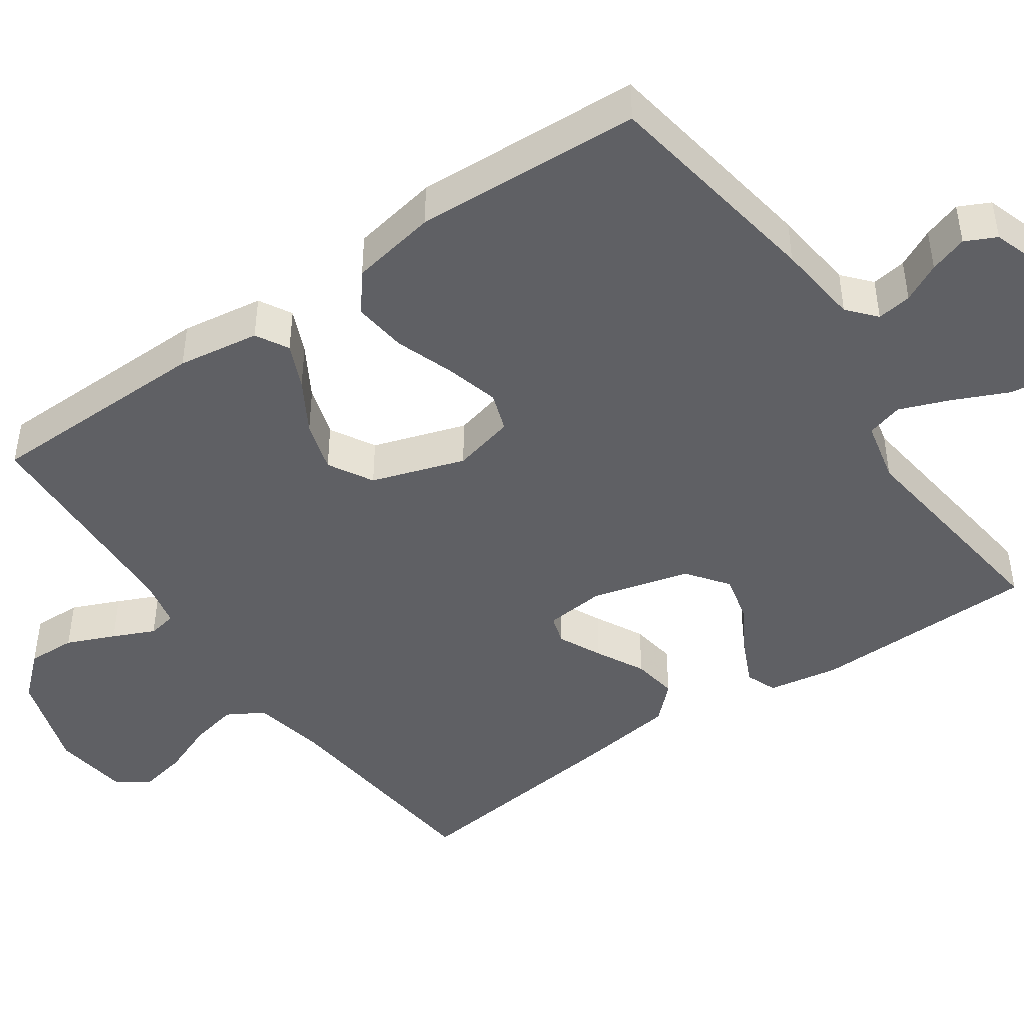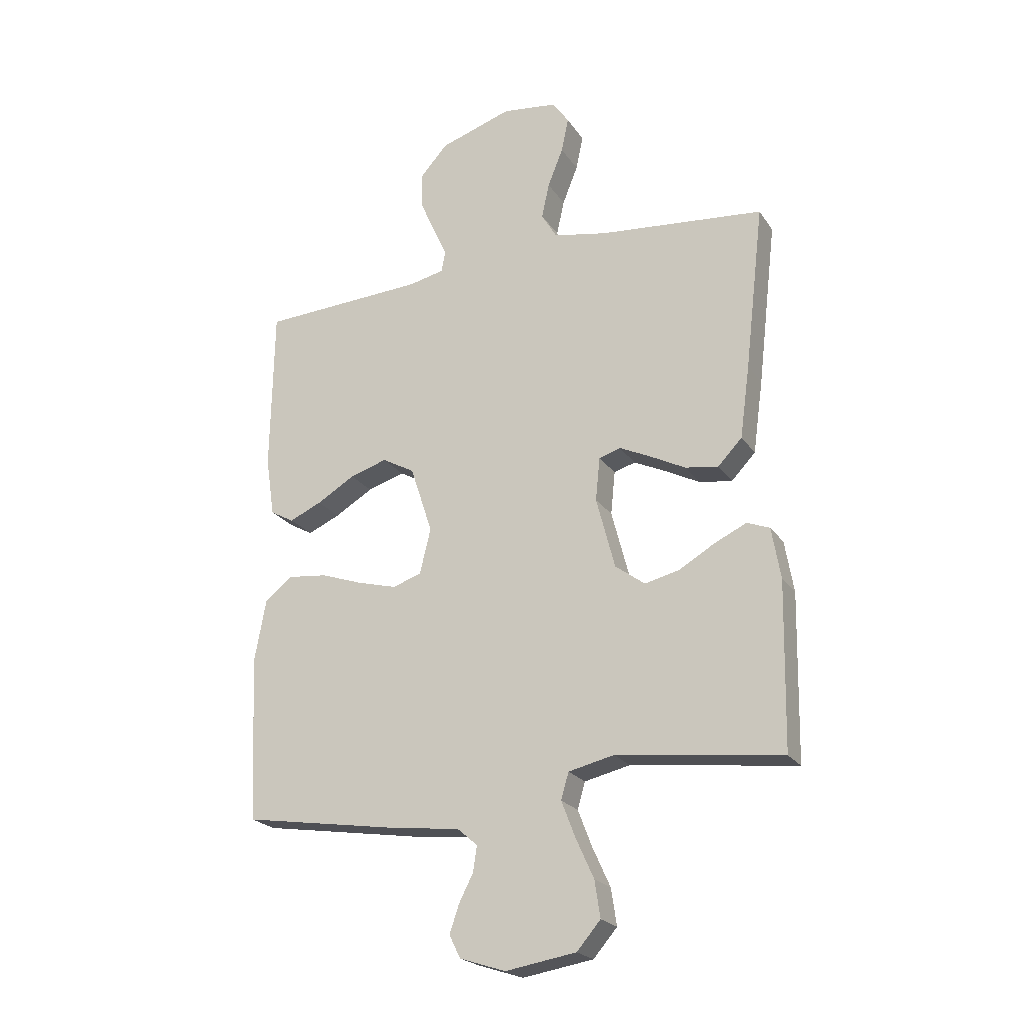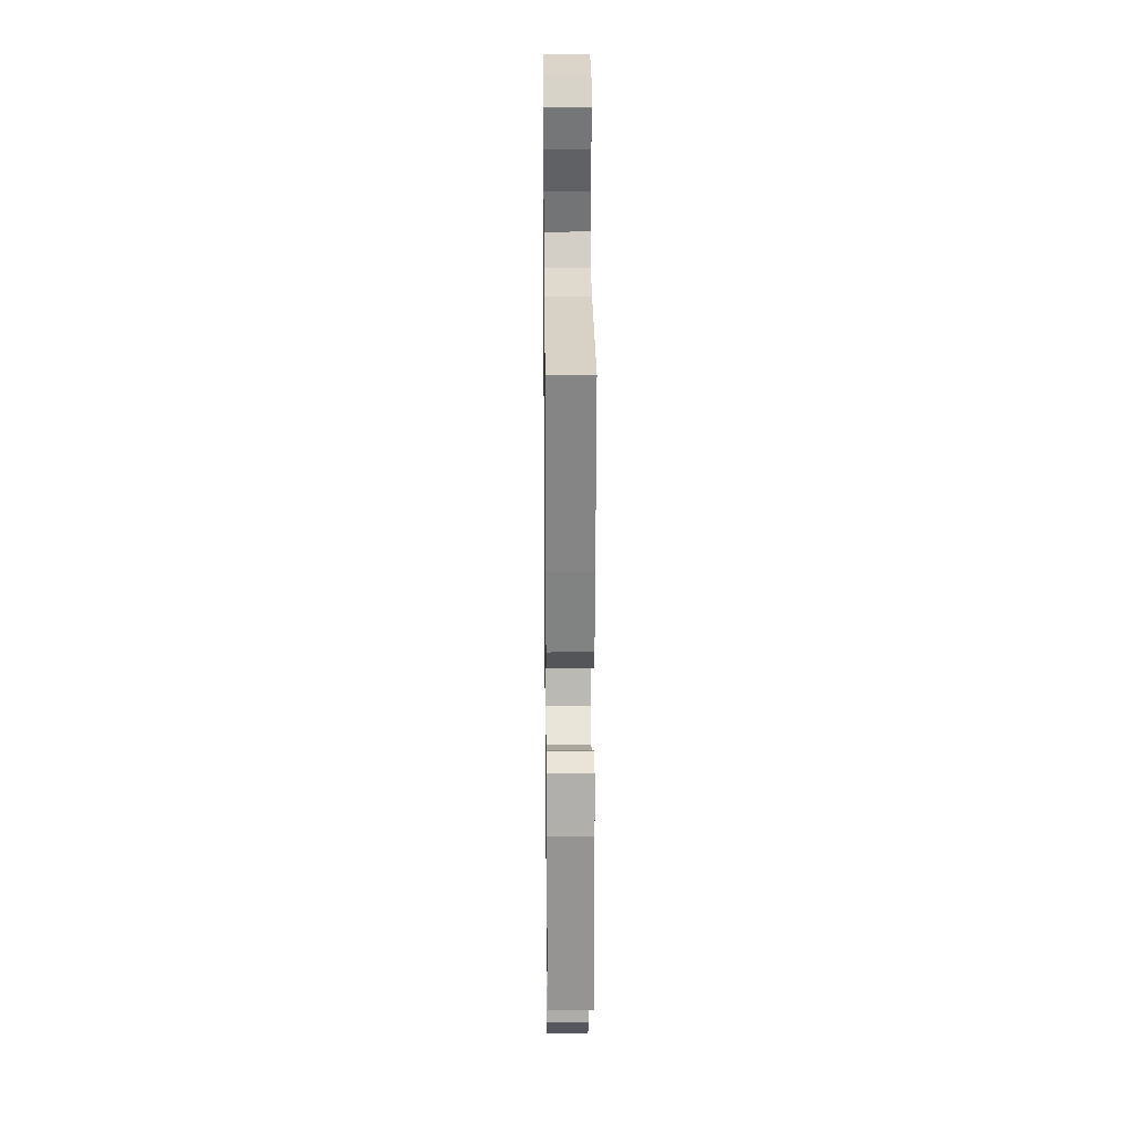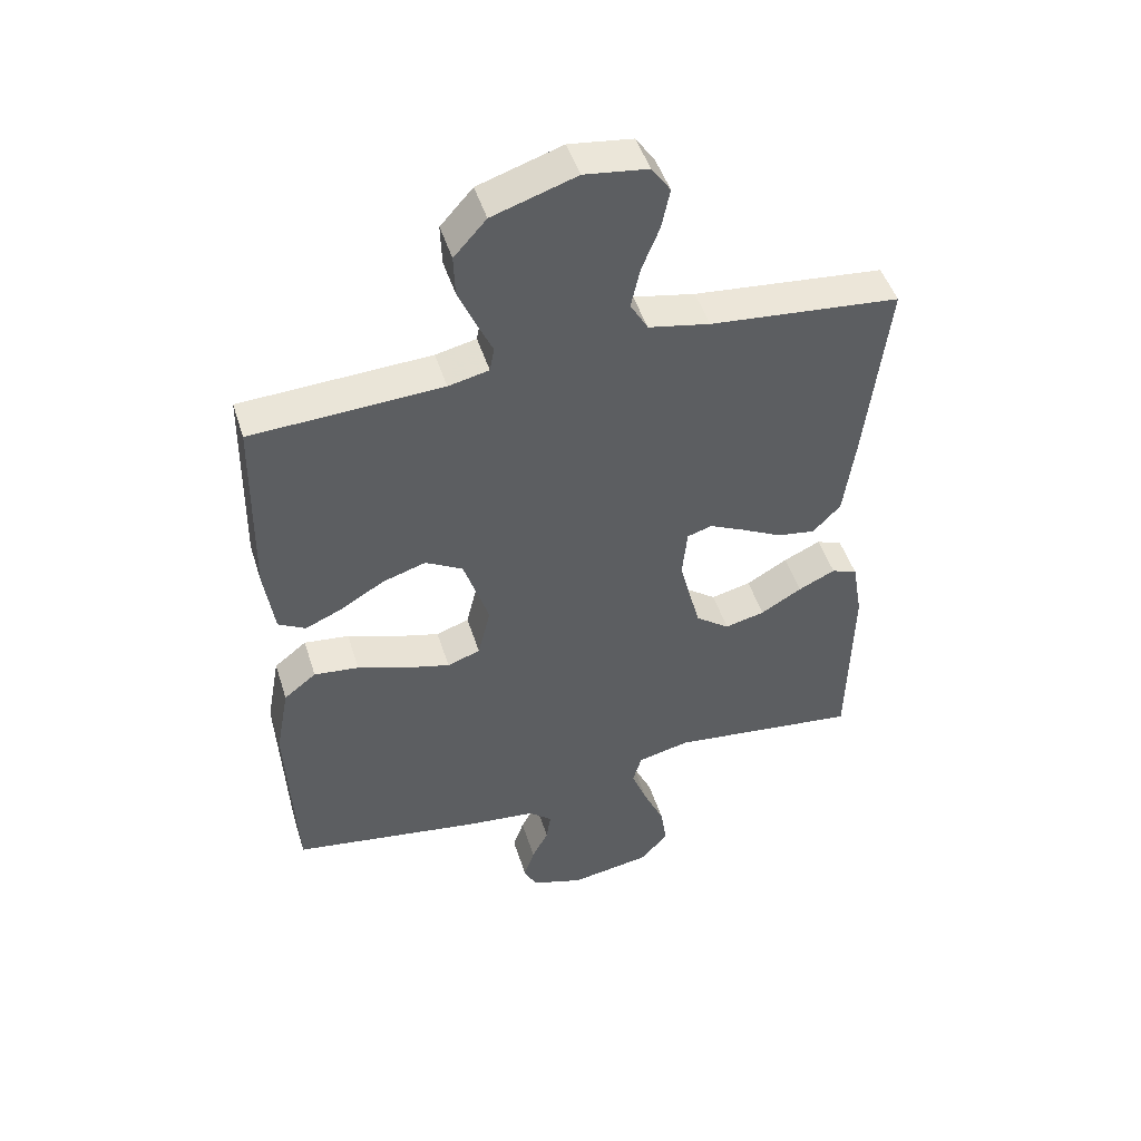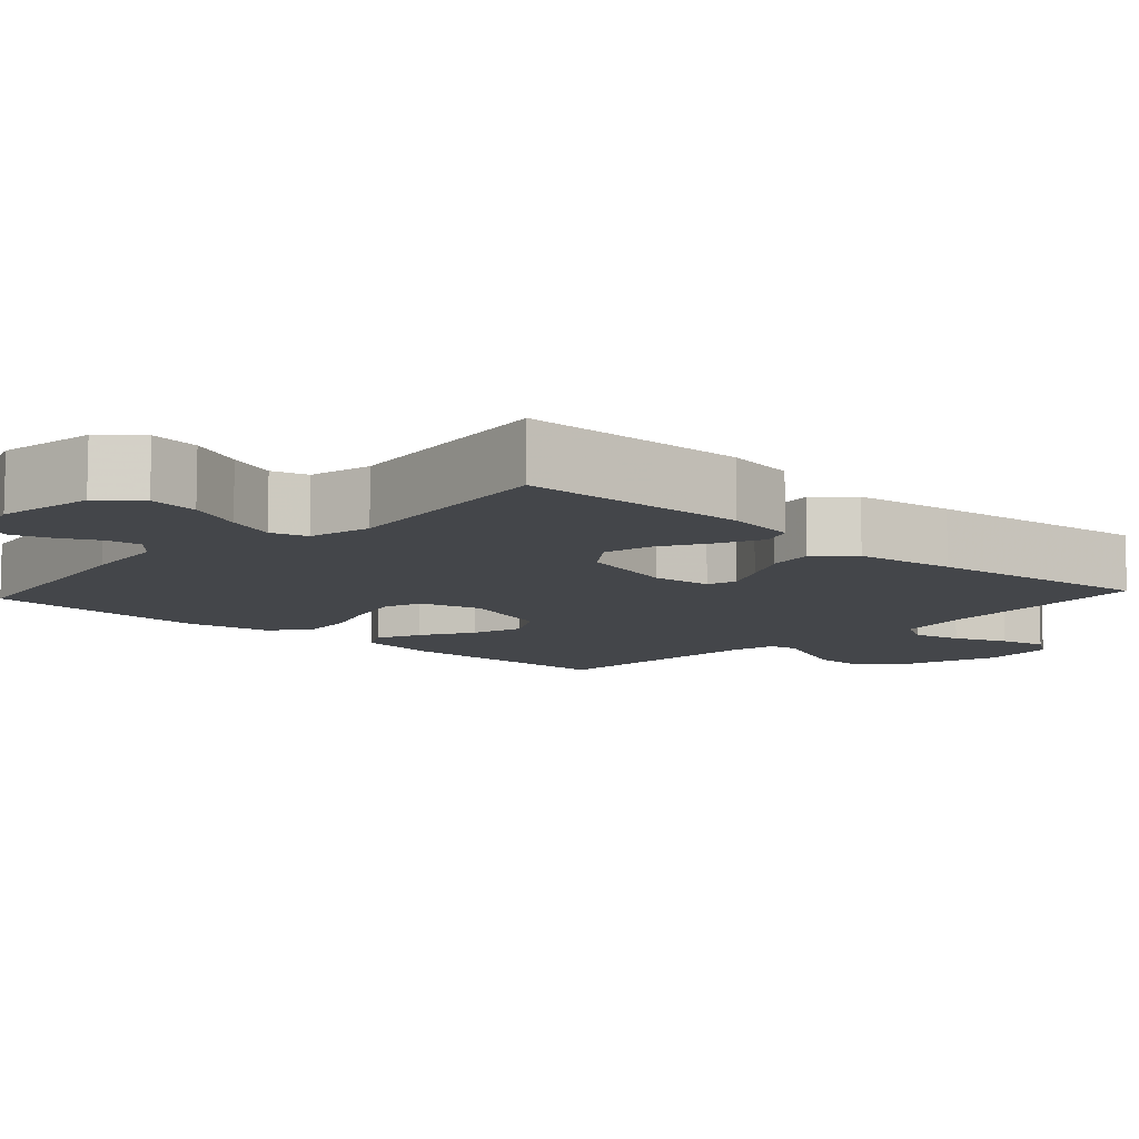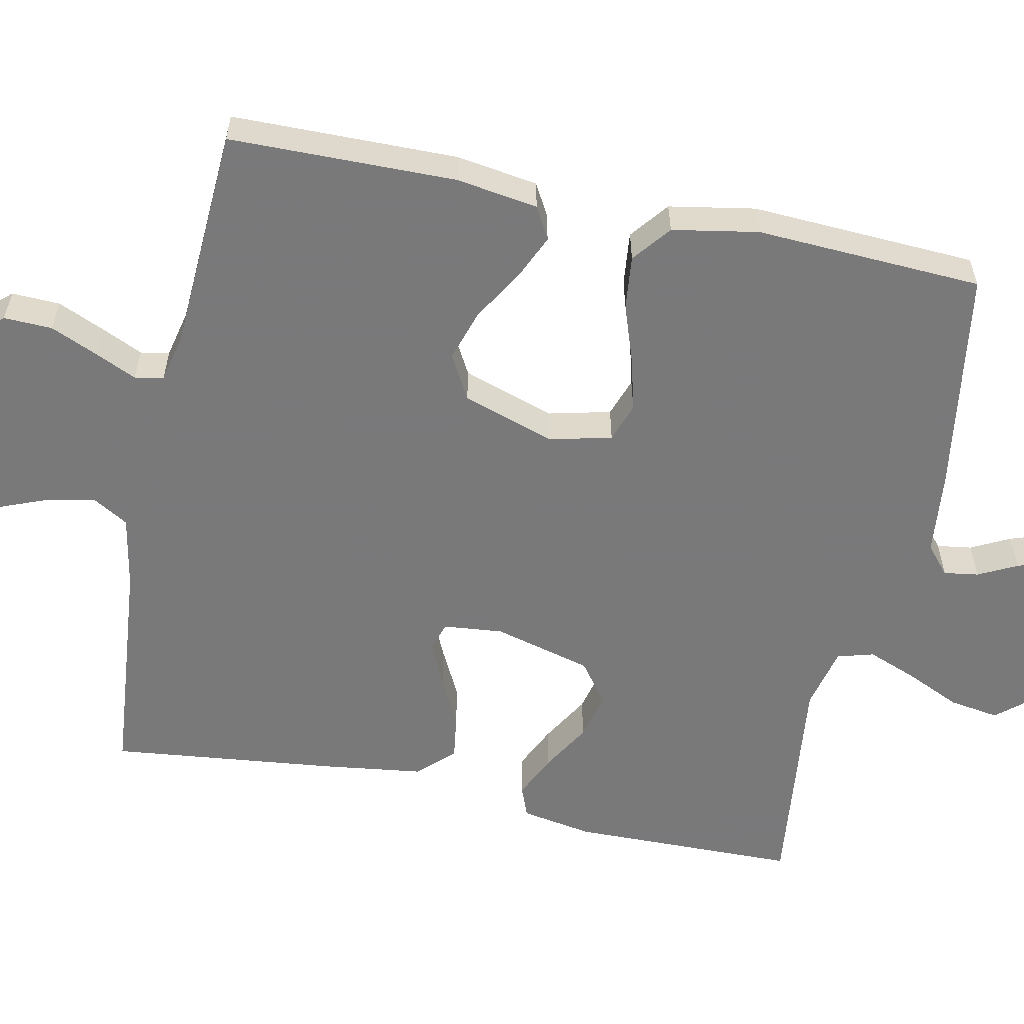
<metadata>
{"format":"obj","ext":"obj","renderer":"f3d","projection":"perspective","resolution":1024,"background":"white","views":[{"elev":-45.2,"azim":124.8,"up":"+Y"},{"elev":-22.3,"azim":-154.9,"up":"+Z"},{"elev":21.7,"azim":-90.7,"up":"+Z"},{"elev":47.7,"azim":162.8,"up":"+Z"},{"elev":-9.6,"azim":-132.5,"up":"+Y"},{"elev":-57.8,"azim":78.0,"up":"+Y"}]}
</metadata>
<code>
v 0.5 0.07 0.5
v 0.505 0.07 0.2
v 0.489 0.07 0.092
v 0.446 0.07 0.068
v 0.387 0.07 0.094
v 0.318 0.07 0.135
v 0.25 0.07 0.156
v 0.191 0.07 0.123
v 0.151 0.07 0
v 0.171 0.07 -0.082
v 0.223 0.07 -0.1
v 0.294 0.07 -0.081
v 0.371 0.07 -0.054
v 0.442 0.07 -0.046
v 0.493 0.07 -0.086
v 0.514 0.07 -0.2
v 0.5 0.07 -0.5
v 0.2 0.07 -0.547
v 0.09 0.07 -0.559
v 0.053 0.07 -0.591
v 0.06 0.07 -0.637
v 0.086 0.07 -0.688
v 0.103 0.07 -0.738
v 0.083 0.07 -0.779
v 0 0.07 -0.806
v -0.128 0.07 -0.785
v -0.171 0.07 -0.735
v -0.161 0.07 -0.669
v -0.128 0.07 -0.596
v -0.103 0.07 -0.531
v -0.117 0.07 -0.483
v -0.2 0.07 -0.464
v -0.5 0.07 -0.5
v -0.506 0.07 -0.2
v -0.49 0.07 -0.106
v -0.449 0.07 -0.09
v -0.391 0.07 -0.117
v -0.326 0.07 -0.155
v -0.263 0.07 -0.17
v -0.209 0.07 -0.13
v -0.175 0.07 0
v -0.183 0.07 0.079
v -0.222 0.07 0.091
v -0.279 0.07 0.064
v -0.343 0.07 0.031
v -0.403 0.07 0.022
v -0.447 0.07 0.068
v -0.465 0.07 0.2
v -0.5 0.07 0.5
v -0.2 0.07 0.529
v -0.103 0.07 0.548
v -0.075 0.07 0.596
v -0.089 0.07 0.66
v -0.117 0.07 0.73
v -0.13 0.07 0.793
v -0.1 0.07 0.836
v 0 0.07 0.849
v 0.132 0.07 0.806
v 0.183 0.07 0.749
v 0.181 0.07 0.685
v 0.154 0.07 0.622
v 0.129 0.07 0.567
v 0.136 0.07 0.529
v 0.2 0.07 0.515
v 0.5 0 0.5
v 0.505 0 0.2
v 0.489 0 0.092
v 0.446 0 0.068
v 0.387 0 0.094
v 0.318 0 0.135
v 0.25 0 0.156
v 0.191 0 0.123
v 0.151 0 0
v 0.171 0 -0.082
v 0.223 0 -0.1
v 0.294 0 -0.081
v 0.371 0 -0.054
v 0.442 0 -0.046
v 0.493 0 -0.086
v 0.514 0 -0.2
v 0.5 0 -0.5
v 0.2 0 -0.547
v 0.09 0 -0.559
v 0.053 0 -0.591
v 0.06 0 -0.637
v 0.086 0 -0.688
v 0.103 0 -0.738
v 0.083 0 -0.779
v 0 0 -0.806
v -0.128 0 -0.785
v -0.171 0 -0.735
v -0.161 0 -0.669
v -0.128 0 -0.596
v -0.103 0 -0.531
v -0.117 0 -0.483
v -0.2 0 -0.464
v -0.5 0 -0.5
v -0.506 0 -0.2
v -0.49 0 -0.106
v -0.449 0 -0.09
v -0.391 0 -0.117
v -0.326 0 -0.155
v -0.263 0 -0.17
v -0.209 0 -0.13
v -0.175 0 0
v -0.183 0 0.079
v -0.222 0 0.091
v -0.279 0 0.064
v -0.343 0 0.031
v -0.403 0 0.022
v -0.447 0 0.068
v -0.465 0 0.2
v -0.5 0 0.5
v -0.2 0 0.529
v -0.103 0 0.548
v -0.075 0 0.596
v -0.089 0 0.66
v -0.117 0 0.73
v -0.13 0 0.793
v -0.1 0 0.836
v 0 0 0.849
v 0.132 0 0.806
v 0.183 0 0.749
v 0.181 0 0.685
v 0.154 0 0.622
v 0.129 0 0.567
v 0.136 0 0.529
v 0.2 0 0.515
f 60 61 62
f 59 60 62
f 58 59 62
f 57 58 62
f 56 57 62
f 55 56 62
f 54 55 62
f 53 54 62
f 52 53 62 63
f 51 52 63
f 50 51 63 64
f 50 64 1
f 49 50 1
f 48 49 1
f 47 48 1
f 46 47 1
f 45 46 1
f 44 45 1
f 36 37 38
f 35 36 38
f 34 35 38
f 33 34 38
f 32 33 38
f 31 32 38 39
f 27 28 29
f 26 27 29
f 25 26 29
f 24 25 29
f 23 24 29
f 22 23 29
f 21 22 29
f 20 21 29 30
f 19 20 30 31
f 18 19 31
f 17 18 31
f 16 17 31
f 15 16 31
f 14 15 31
f 13 14 31
f 12 13 31
f 4 5 6
f 3 4 6
f 2 3 6
f 1 2 6
f 1 6 7
f 43 44 1
f 1 7 8
f 43 1 8
f 42 43 8
f 41 42 8 9
f 40 41 9 10
f 39 40 10 11
f 31 39 11
f 11 12 31
f 126 125 124
f 126 124 123
f 126 123 122
f 126 122 121
f 126 121 120
f 126 120 119
f 126 119 118
f 126 118 117
f 127 126 117 116
f 127 116 115
f 128 127 115 114
f 65 128 114
f 65 114 113
f 65 113 112
f 65 112 111
f 65 111 110
f 65 110 109
f 65 109 108
f 102 101 100
f 102 100 99
f 102 99 98
f 102 98 97
f 102 97 96
f 103 102 96 95
f 93 92 91
f 93 91 90
f 93 90 89
f 93 89 88
f 93 88 87
f 93 87 86
f 93 86 85
f 94 93 85 84
f 95 94 84 83
f 95 83 82
f 95 82 81
f 95 81 80
f 95 80 79
f 95 79 78
f 95 78 77
f 95 77 76
f 70 69 68
f 70 68 67
f 70 67 66
f 70 66 65
f 71 70 65
f 65 108 107
f 72 71 65
f 72 65 107
f 72 107 106
f 73 72 106 105
f 74 73 105 104
f 75 74 104 103
f 75 103 95
f 95 76 75
f 1 65 66 2
f 2 66 67 3
f 3 67 68 4
f 4 68 69 5
f 5 69 70 6
f 6 70 71 7
f 7 71 72 8
f 8 72 73 9
f 9 73 74 10
f 10 74 75 11
f 11 75 76 12
f 12 76 77 13
f 13 77 78 14
f 14 78 79 15
f 15 79 80 16
f 16 80 81 17
f 17 81 82 18
f 18 82 83 19
f 19 83 84 20
f 20 84 85 21
f 21 85 86 22
f 22 86 87 23
f 23 87 88 24
f 24 88 89 25
f 25 89 90 26
f 26 90 91 27
f 27 91 92 28
f 28 92 93 29
f 29 93 94 30
f 30 94 95 31
f 31 95 96 32
f 32 96 97 33
f 33 97 98 34
f 34 98 99 35
f 35 99 100 36
f 36 100 101 37
f 37 101 102 38
f 38 102 103 39
f 39 103 104 40
f 40 104 105 41
f 41 105 106 42
f 42 106 107 43
f 43 107 108 44
f 44 108 109 45
f 45 109 110 46
f 46 110 111 47
f 47 111 112 48
f 48 112 113 49
f 49 113 114 50
f 50 114 115 51
f 51 115 116 52
f 52 116 117 53
f 53 117 118 54
f 54 118 119 55
f 55 119 120 56
f 56 120 121 57
f 57 121 122 58
f 58 122 123 59
f 59 123 124 60
f 60 124 125 61
f 61 125 126 62
f 62 126 127 63
f 63 127 128 64
f 64 128 65 1

</code>
